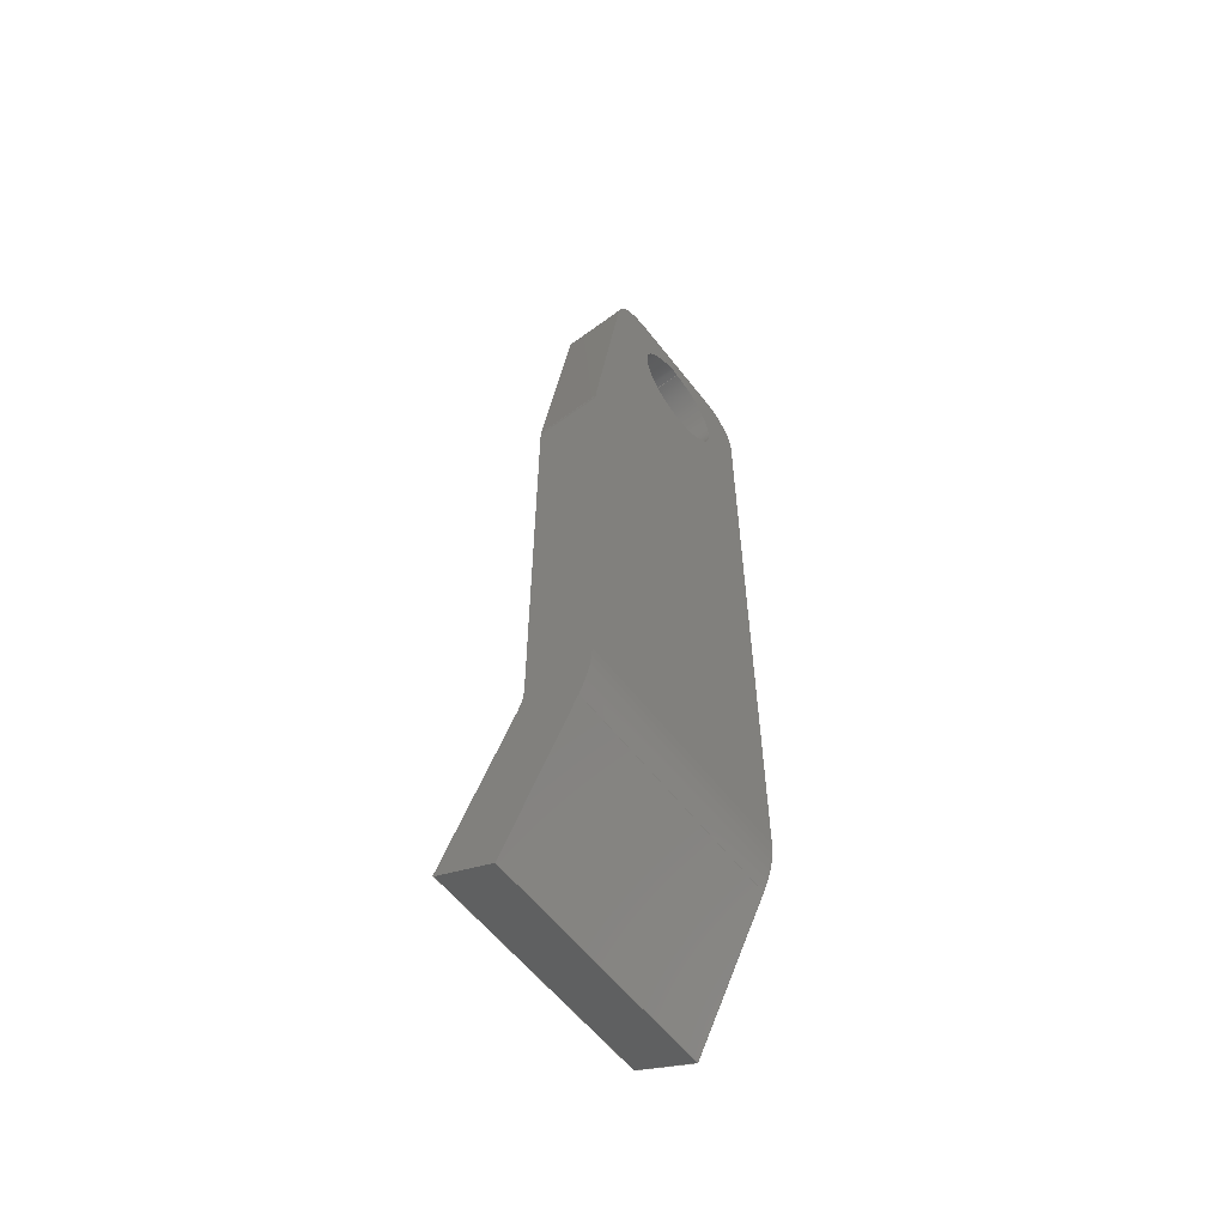
<metadata>
{"format":"step","ext":"stp","renderer":"f3d","projection":"perspective","resolution":1024,"background":"white","views":[{"elev":-58.0,"azim":37.3,"up":"+Y"}]}
</metadata>
<code>
ISO-10303-21;
DATA;
#1=PROPERTY_DEFINITION_REPRESENTATION(#5,#3);
#2=PROPERTY_DEFINITION_REPRESENTATION(#6,#4);
#3=REPRESENTATION('',(#7),#484);
#4=REPRESENTATION('',(#8),#484);
#5=PROPERTY_DEFINITION('pmi validation property','',#489);
#6=PROPERTY_DEFINITION('pmi validation property','',#489);
#7=VALUE_REPRESENTATION_ITEM('number of annotations',COUNT_MEASURE(0));
#8=VALUE_REPRESENTATION_ITEM('number of views',COUNT_MEASURE(0));
#9=SHAPE_REPRESENTATION_RELATIONSHIP('','',#292,#10);
#10=ADVANCED_BREP_SHAPE_REPRESENTATION('',(#290),#484);
#11=CYLINDRICAL_SURFACE('',#311,25.75);
#12=CYLINDRICAL_SURFACE('',#315,55);
#13=CYLINDRICAL_SURFACE('',#316,25);
#14=CYLINDRICAL_SURFACE('',#318,20);
#15=CYLINDRICAL_SURFACE('',#319,20);
#16=CYLINDRICAL_SURFACE('',#320,20);
#17=CIRCLE('',#295,25);
#18=CIRCLE('',#296,55);
#19=CIRCLE('',#298,25.75);
#20=CIRCLE('',#299,20);
#21=CIRCLE('',#300,20);
#22=CIRCLE('',#301,20);
#23=CIRCLE('',#303,25.75);
#24=CIRCLE('',#304,20);
#25=CIRCLE('',#305,20);
#26=CIRCLE('',#306,20);
#27=CIRCLE('',#308,55);
#28=CIRCLE('',#309,25);
#29=ORIENTED_EDGE('',*,*,#105,.T.);
#30=ORIENTED_EDGE('',*,*,#106,.T.);
#31=ORIENTED_EDGE('',*,*,#107,.F.);
#32=ORIENTED_EDGE('',*,*,#108,.F.);
#33=ORIENTED_EDGE('',*,*,#109,.T.);
#34=ORIENTED_EDGE('',*,*,#110,.F.);
#35=ORIENTED_EDGE('',*,*,#111,.F.);
#36=ORIENTED_EDGE('',*,*,#112,.T.);
#37=ORIENTED_EDGE('',*,*,#113,.T.);
#38=ORIENTED_EDGE('',*,*,#114,.T.);
#39=ORIENTED_EDGE('',*,*,#115,.T.);
#40=ORIENTED_EDGE('',*,*,#105,.F.);
#41=ORIENTED_EDGE('',*,*,#116,.T.);
#42=ORIENTED_EDGE('',*,*,#117,.F.);
#43=ORIENTED_EDGE('',*,*,#118,.T.);
#44=ORIENTED_EDGE('',*,*,#119,.F.);
#45=ORIENTED_EDGE('',*,*,#120,.T.);
#46=ORIENTED_EDGE('',*,*,#121,.F.);
#47=ORIENTED_EDGE('',*,*,#107,.T.);
#48=ORIENTED_EDGE('',*,*,#122,.T.);
#49=ORIENTED_EDGE('',*,*,#123,.F.);
#50=ORIENTED_EDGE('',*,*,#124,.T.);
#51=ORIENTED_EDGE('',*,*,#125,.T.);
#52=ORIENTED_EDGE('',*,*,#126,.T.);
#53=ORIENTED_EDGE('',*,*,#127,.T.);
#54=ORIENTED_EDGE('',*,*,#128,.F.);
#55=ORIENTED_EDGE('',*,*,#127,.F.);
#56=ORIENTED_EDGE('',*,*,#129,.T.);
#57=ORIENTED_EDGE('',*,*,#117,.T.);
#58=ORIENTED_EDGE('',*,*,#130,.T.);
#59=ORIENTED_EDGE('',*,*,#131,.T.);
#60=ORIENTED_EDGE('',*,*,#132,.T.);
#61=ORIENTED_EDGE('',*,*,#133,.F.);
#62=ORIENTED_EDGE('',*,*,#134,.F.);
#63=ORIENTED_EDGE('',*,*,#125,.F.);
#64=ORIENTED_EDGE('',*,*,#135,.T.);
#65=ORIENTED_EDGE('',*,*,#119,.T.);
#66=ORIENTED_EDGE('',*,*,#136,.T.);
#67=ORIENTED_EDGE('',*,*,#121,.T.);
#68=ORIENTED_EDGE('',*,*,#113,.F.);
#69=ORIENTED_EDGE('',*,*,#137,.F.);
#70=ORIENTED_EDGE('',*,*,#110,.T.);
#71=ORIENTED_EDGE('',*,*,#138,.T.);
#72=ORIENTED_EDGE('',*,*,#132,.F.);
#73=ORIENTED_EDGE('',*,*,#133,.T.);
#74=ORIENTED_EDGE('',*,*,#138,.F.);
#75=ORIENTED_EDGE('',*,*,#109,.F.);
#76=ORIENTED_EDGE('',*,*,#139,.T.);
#77=ORIENTED_EDGE('',*,*,#131,.F.);
#78=ORIENTED_EDGE('',*,*,#140,.F.);
#79=ORIENTED_EDGE('',*,*,#111,.T.);
#80=ORIENTED_EDGE('',*,*,#137,.T.);
#81=ORIENTED_EDGE('',*,*,#116,.F.);
#82=ORIENTED_EDGE('',*,*,#112,.F.);
#83=ORIENTED_EDGE('',*,*,#140,.T.);
#84=ORIENTED_EDGE('',*,*,#130,.F.);
#85=ORIENTED_EDGE('',*,*,#128,.T.);
#86=ORIENTED_EDGE('',*,*,#134,.T.);
#87=ORIENTED_EDGE('',*,*,#139,.F.);
#88=ORIENTED_EDGE('',*,*,#108,.T.);
#89=ORIENTED_EDGE('',*,*,#123,.T.);
#90=ORIENTED_EDGE('',*,*,#141,.T.);
#91=ORIENTED_EDGE('',*,*,#114,.F.);
#92=ORIENTED_EDGE('',*,*,#142,.T.);
#93=ORIENTED_EDGE('',*,*,#122,.F.);
#94=ORIENTED_EDGE('',*,*,#106,.F.);
#95=ORIENTED_EDGE('',*,*,#115,.F.);
#96=ORIENTED_EDGE('',*,*,#141,.F.);
#97=ORIENTED_EDGE('',*,*,#124,.F.);
#98=ORIENTED_EDGE('',*,*,#142,.F.);
#99=ORIENTED_EDGE('',*,*,#120,.F.);
#100=ORIENTED_EDGE('',*,*,#135,.F.);
#101=ORIENTED_EDGE('',*,*,#126,.F.);
#102=ORIENTED_EDGE('',*,*,#136,.F.);
#103=ORIENTED_EDGE('',*,*,#118,.F.);
#104=ORIENTED_EDGE('',*,*,#129,.F.);
#105=EDGE_CURVE('',#143,#144,#169,.T.);
#106=EDGE_CURVE('',#144,#145,#170,.F.);
#107=EDGE_CURVE('',#146,#145,#171,.T.);
#108=EDGE_CURVE('',#147,#146,#17,.F.);
#109=EDGE_CURVE('',#147,#148,#172,.T.);
#110=EDGE_CURVE('',#149,#148,#173,.T.);
#111=EDGE_CURVE('',#150,#149,#174,.F.);
#112=EDGE_CURVE('',#150,#143,#18,.T.);
#113=EDGE_CURVE('',#151,#151,#19,.T.);
#114=EDGE_CURVE('',#152,#153,#175,.T.);
#115=EDGE_CURVE('',#153,#144,#20,.F.);
#116=EDGE_CURVE('',#143,#154,#176,.T.);
#117=EDGE_CURVE('',#155,#154,#177,.T.);
#118=EDGE_CURVE('',#155,#156,#21,.F.);
#119=EDGE_CURVE('',#157,#156,#178,.T.);
#120=EDGE_CURVE('',#157,#152,#22,.F.);
#121=EDGE_CURVE('',#158,#158,#23,.T.);
#122=EDGE_CURVE('',#145,#159,#24,.T.);
#123=EDGE_CURVE('',#160,#159,#179,.T.);
#124=EDGE_CURVE('',#160,#161,#25,.T.);
#125=EDGE_CURVE('',#161,#162,#180,.T.);
#126=EDGE_CURVE('',#162,#163,#26,.T.);
#127=EDGE_CURVE('',#163,#164,#181,.T.);
#128=EDGE_CURVE('',#146,#164,#182,.T.);
#129=EDGE_CURVE('',#163,#155,#183,.T.);
#130=EDGE_CURVE('',#154,#165,#27,.T.);
#131=EDGE_CURVE('',#165,#166,#184,.F.);
#132=EDGE_CURVE('',#166,#167,#185,.T.);
#133=EDGE_CURVE('',#168,#167,#186,.T.);
#134=EDGE_CURVE('',#164,#168,#28,.T.);
#135=EDGE_CURVE('',#161,#157,#187,.T.);
#136=EDGE_CURVE('',#156,#162,#188,.F.);
#137=EDGE_CURVE('',#149,#166,#189,.F.);
#138=EDGE_CURVE('',#148,#167,#190,.T.);
#139=EDGE_CURVE('',#147,#168,#191,.T.);
#140=EDGE_CURVE('',#150,#165,#192,.F.);
#141=EDGE_CURVE('',#159,#153,#193,.T.);
#142=EDGE_CURVE('',#152,#160,#194,.F.);
#143=VERTEX_POINT('',#406);
#144=VERTEX_POINT('',#407);
#145=VERTEX_POINT('',#409);
#146=VERTEX_POINT('',#411);
#147=VERTEX_POINT('',#413);
#148=VERTEX_POINT('',#415);
#149=VERTEX_POINT('',#417);
#150=VERTEX_POINT('',#419);
#151=VERTEX_POINT('',#423);
#152=VERTEX_POINT('',#425);
#153=VERTEX_POINT('',#426);
#154=VERTEX_POINT('',#429);
#155=VERTEX_POINT('',#431);
#156=VERTEX_POINT('',#433);
#157=VERTEX_POINT('',#435);
#158=VERTEX_POINT('',#439);
#159=VERTEX_POINT('',#441);
#160=VERTEX_POINT('',#443);
#161=VERTEX_POINT('',#445);
#162=VERTEX_POINT('',#447);
#163=VERTEX_POINT('',#449);
#164=VERTEX_POINT('',#451);
#165=VERTEX_POINT('',#456);
#166=VERTEX_POINT('',#458);
#167=VERTEX_POINT('',#460);
#168=VERTEX_POINT('',#462);
#169=LINE('',#405,#195);
#170=LINE('',#408,#196);
#171=LINE('',#410,#197);
#172=LINE('',#414,#198);
#173=LINE('',#416,#199);
#174=LINE('',#418,#200);
#175=LINE('',#424,#201);
#176=LINE('',#428,#202);
#177=LINE('',#430,#203);
#178=LINE('',#434,#204);
#179=LINE('',#442,#205);
#180=LINE('',#446,#206);
#181=LINE('',#450,#207);
#182=LINE('',#452,#208);
#183=LINE('',#454,#209);
#184=LINE('',#457,#210);
#185=LINE('',#459,#211);
#186=LINE('',#461,#212);
#187=LINE('',#465,#213);
#188=LINE('',#466,#214);
#189=LINE('',#469,#215);
#190=LINE('',#470,#216);
#191=LINE('',#472,#217);
#192=LINE('',#474,#218);
#193=LINE('',#478,#219);
#194=LINE('',#479,#220);
#195=VECTOR('',#325,1000);
#196=VECTOR('',#326,1000);
#197=VECTOR('',#327,1000);
#198=VECTOR('',#330,1000);
#199=VECTOR('',#331,1000);
#200=VECTOR('',#332,1000);
#201=VECTOR('',#339,1000);
#202=VECTOR('',#342,1000);
#203=VECTOR('',#343,1000);
#204=VECTOR('',#346,1000);
#205=VECTOR('',#355,1000);
#206=VECTOR('',#358,1000);
#207=VECTOR('',#361,1000);
#208=VECTOR('',#362,1000);
#209=VECTOR('',#365,1000);
#210=VECTOR('',#368,1000);
#211=VECTOR('',#369,1000);
#212=VECTOR('',#370,1000);
#213=VECTOR('',#375,1000);
#214=VECTOR('',#376,1000);
#215=VECTOR('',#381,1000);
#216=VECTOR('',#382,1000);
#217=VECTOR('',#385,1000);
#218=VECTOR('',#388,1000);
#219=VECTOR('',#395,1000);
#220=VECTOR('',#396,1000);
#221=EDGE_LOOP('',(#29,#30,#31,#32,#33,#34,#35,#36));
#222=EDGE_LOOP('',(#37));
#223=EDGE_LOOP('',(#38,#39,#40,#41,#42,#43,#44,#45));
#224=EDGE_LOOP('',(#46));
#225=EDGE_LOOP('',(#47,#48,#49,#50,#51,#52,#53,#54));
#226=EDGE_LOOP('',(#55,#56,#57,#58,#59,#60,#61,#62));
#227=EDGE_LOOP('',(#63,#64,#65,#66));
#228=EDGE_LOOP('',(#67));
#229=EDGE_LOOP('',(#68));
#230=EDGE_LOOP('',(#69,#70,#71,#72));
#231=EDGE_LOOP('',(#73,#74,#75,#76));
#232=EDGE_LOOP('',(#77,#78,#79,#80));
#233=EDGE_LOOP('',(#81,#82,#83,#84));
#234=EDGE_LOOP('',(#85,#86,#87,#88));
#235=EDGE_LOOP('',(#89,#90,#91,#92));
#236=EDGE_LOOP('',(#93,#94,#95,#96));
#237=EDGE_LOOP('',(#97,#98,#99,#100));
#238=EDGE_LOOP('',(#101,#102,#103,#104));
#239=FACE_BOUND('',#221,.T.);
#240=FACE_BOUND('',#222,.T.);
#241=FACE_BOUND('',#223,.T.);
#242=FACE_BOUND('',#224,.T.);
#243=FACE_BOUND('',#225,.T.);
#244=FACE_BOUND('',#226,.T.);
#245=FACE_BOUND('',#227,.T.);
#246=FACE_BOUND('',#228,.T.);
#247=FACE_BOUND('',#229,.T.);
#248=FACE_BOUND('',#230,.T.);
#249=FACE_BOUND('',#231,.T.);
#250=FACE_BOUND('',#232,.T.);
#251=FACE_BOUND('',#233,.T.);
#252=FACE_BOUND('',#234,.T.);
#253=FACE_BOUND('',#235,.T.);
#254=FACE_BOUND('',#236,.T.);
#255=FACE_BOUND('',#237,.T.);
#256=FACE_BOUND('',#238,.T.);
#257=PLANE('',#294);
#258=PLANE('',#297);
#259=PLANE('',#302);
#260=PLANE('',#307);
#261=PLANE('',#310);
#262=PLANE('',#312);
#263=PLANE('',#313);
#264=PLANE('',#314);
#265=PLANE('',#317);
#266=ADVANCED_FACE('',(#239),#257,.F.);
#267=ADVANCED_FACE('',(#240,#241),#258,.F.);
#268=ADVANCED_FACE('',(#242,#243),#259,.T.);
#269=ADVANCED_FACE('',(#244),#260,.F.);
#270=ADVANCED_FACE('',(#245),#261,.F.);
#271=ADVANCED_FACE('',(#246,#247),#11,.F.);
#272=ADVANCED_FACE('',(#248),#262,.T.);
#273=ADVANCED_FACE('',(#249),#263,.F.);
#274=ADVANCED_FACE('',(#250),#264,.T.);
#275=ADVANCED_FACE('',(#251),#12,.T.);
#276=ADVANCED_FACE('',(#252),#13,.F.);
#277=ADVANCED_FACE('',(#253),#265,.T.);
#278=ADVANCED_FACE('',(#254),#14,.T.);
#279=ADVANCED_FACE('',(#255),#15,.T.);
#280=ADVANCED_FACE('',(#256),#16,.T.);
#281=CLOSED_SHELL('',(#266,#267,#268,#269,#270,#271,#272,#273,#274,#275,
#276,#277,#278,#279,#280));
#282=STYLED_ITEM('',(#283),#290);
#283=PRESENTATION_STYLE_ASSIGNMENT((#284));
#284=SURFACE_STYLE_USAGE(.BOTH.,#285);
#285=SURFACE_SIDE_STYLE('',(#286));
#286=SURFACE_STYLE_FILL_AREA(#287);
#287=FILL_AREA_STYLE('',(#288));
#288=FILL_AREA_STYLE_COLOUR('',#289);
#289=COLOUR_RGB('',0.7,0.7,0.73);
#290=MANIFOLD_SOLID_BREP('',#281);
#291=SHAPE_DEFINITION_REPRESENTATION(#489,#292);
#292=SHAPE_REPRESENTATION('0018226',(#293),#484);
#293=AXIS2_PLACEMENT_3D('',#403,#321,#322);
#294=AXIS2_PLACEMENT_3D('',#404,#323,#324);
#295=AXIS2_PLACEMENT_3D('',#412,#328,#329);
#296=AXIS2_PLACEMENT_3D('',#420,#333,#334);
#297=AXIS2_PLACEMENT_3D('',#421,#335,#336);
#298=AXIS2_PLACEMENT_3D('',#422,#337,#338);
#299=AXIS2_PLACEMENT_3D('',#427,#340,#341);
#300=AXIS2_PLACEMENT_3D('',#432,#344,#345);
#301=AXIS2_PLACEMENT_3D('',#436,#347,#348);
#302=AXIS2_PLACEMENT_3D('',#437,#349,#350);
#303=AXIS2_PLACEMENT_3D('',#438,#351,#352);
#304=AXIS2_PLACEMENT_3D('',#440,#353,#354);
#305=AXIS2_PLACEMENT_3D('',#444,#356,#357);
#306=AXIS2_PLACEMENT_3D('',#448,#359,#360);
#307=AXIS2_PLACEMENT_3D('',#453,#363,#364);
#308=AXIS2_PLACEMENT_3D('',#455,#366,#367);
#309=AXIS2_PLACEMENT_3D('',#463,#371,#372);
#310=AXIS2_PLACEMENT_3D('',#464,#373,#374);
#311=AXIS2_PLACEMENT_3D('',#467,#377,#378);
#312=AXIS2_PLACEMENT_3D('',#468,#379,#380);
#313=AXIS2_PLACEMENT_3D('',#471,#383,#384);
#314=AXIS2_PLACEMENT_3D('',#473,#386,#387);
#315=AXIS2_PLACEMENT_3D('',#475,#389,#390);
#316=AXIS2_PLACEMENT_3D('',#476,#391,#392);
#317=AXIS2_PLACEMENT_3D('',#477,#393,#394);
#318=AXIS2_PLACEMENT_3D('',#480,#397,#398);
#319=AXIS2_PLACEMENT_3D('',#481,#399,#400);
#320=AXIS2_PLACEMENT_3D('',#482,#401,#402);
#321=DIRECTION('',(0,0,1));
#322=DIRECTION('',(1,0,0));
#323=DIRECTION('',(0,0,-1));
#324=DIRECTION('',(-1,0,0));
#325=DIRECTION('',(6.123e-17,1,0));
#326=DIRECTION('',(1,-6.123e-17,0));
#327=DIRECTION('',(6.123e-17,1,0));
#328=DIRECTION('',(0,0,-1));
#329=DIRECTION('',(-1,0,0));
#330=DIRECTION('',(-0.4375,-0.8992,0));
#331=DIRECTION('',(-0.8992,0.4375,0));
#332=DIRECTION('',(0.4375,0.8992,0));
#333=DIRECTION('',(0,0,1));
#334=DIRECTION('',(-1,6.123e-17,0));
#335=DIRECTION('',(-1,6.123e-17,0));
#336=DIRECTION('',(-6.123e-17,-1,0));
#337=DIRECTION('',(-1,6.123e-17,0));
#338=DIRECTION('',(6.123e-17,1,0));
#339=DIRECTION('',(-6.061e-17,-0.9899,0.1414));
#340=DIRECTION('',(-1,6.123e-17,0));
#341=DIRECTION('',(-6.123e-17,-1,0));
#342=DIRECTION('',(0,0,-1));
#343=DIRECTION('',(-6.123e-17,-1,0));
#344=DIRECTION('',(-1,6.123e-17,0));
#345=DIRECTION('',(-6.123e-17,-1,0));
#346=DIRECTION('',(0,0,-1));
#347=DIRECTION('',(-1,6.123e-17,0));
#348=DIRECTION('',(-6.123e-17,-1,0));
#349=DIRECTION('',(-1,6.123e-17,0));
#350=DIRECTION('',(-6.123e-17,-1,0));
#351=DIRECTION('',(-1,6.123e-17,0));
#352=DIRECTION('',(6.123e-17,1,0));
#353=DIRECTION('',(-1,6.123e-17,0));
#354=DIRECTION('',(-6.123e-17,-1,0));
#355=DIRECTION('',(-6.061e-17,-0.9899,0.1414));
#356=DIRECTION('',(-1,6.123e-17,0));
#357=DIRECTION('',(-6.123e-17,-1,0));
#358=DIRECTION('',(0,0,-1));
#359=DIRECTION('',(-1,6.123e-17,0));
#360=DIRECTION('',(-6.123e-17,-1,0));
#361=DIRECTION('',(-6.123e-17,-1,0));
#362=DIRECTION('',(0,0,-1));
#363=DIRECTION('',(0,0,1));
#364=DIRECTION('',(1,0,0));
#365=DIRECTION('',(1,0,0));
#366=DIRECTION('',(0,0,-1));
#367=DIRECTION('',(-1,6.123e-17,0));
#368=DIRECTION('',(0.4375,0.8992,0));
#369=DIRECTION('',(-0.8992,0.4375,0));
#370=DIRECTION('',(-0.4375,-0.8992,0));
#371=DIRECTION('',(0,0,-1));
#372=DIRECTION('',(-1,0,0));
#373=DIRECTION('',(0,-1,0));
#374=DIRECTION('',(0,0,-1));
#375=DIRECTION('',(1,0,-8.747e-18));
#376=DIRECTION('',(1,0,0));
#377=DIRECTION('',(1,-6.123e-17,0));
#378=DIRECTION('',(6.123e-17,1,0));
#379=DIRECTION('',(-0.4375,-0.8992,0));
#380=DIRECTION('',(0,0,-1));
#381=DIRECTION('',(0,0,1));
#382=DIRECTION('',(0,0,-1));
#383=DIRECTION('',(0.8992,-0.4375,0));
#384=DIRECTION('',(0.4375,0.8992,0));
#385=DIRECTION('',(0,0,-1));
#386=DIRECTION('',(0.8992,-0.4375,0));
#387=DIRECTION('',(0.4375,0.8992,0));
#388=DIRECTION('',(0,0,1));
#389=DIRECTION('',(0,0,-1));
#390=DIRECTION('',(-1,6.123e-17,0));
#391=DIRECTION('',(0,0,-1));
#392=DIRECTION('',(-1,6.123e-17,0));
#393=DIRECTION('',(8.659e-18,0.1414,0.9899));
#394=DIRECTION('',(0,-0.9899,0.1414));
#395=DIRECTION('',(1,-6.123e-17,0));
#396=DIRECTION('',(1,-1.926e-34,-8.747e-18));
#397=DIRECTION('',(-1,6.123e-17,0));
#398=DIRECTION('',(-6.123e-17,-1,0));
#399=DIRECTION('',(-1,0,8.747e-18));
#400=DIRECTION('',(8.747e-18,0,1));
#401=DIRECTION('',(1,0,0));
#402=DIRECTION('',(0,0,-1));
#403=CARTESIAN_POINT('',(0,0,0));
#404=CARTESIAN_POINT('',(-30,-172.5,55));
#405=CARTESIAN_POINT('',(-1.056e-14,-172.5,55));
#406=CARTESIAN_POINT('',(-1.021e-14,-166.7,55));
#407=CARTESIAN_POINT('',(1.903e-15,31.08,55));
#408=CARTESIAN_POINT('',(-30,31.08,55));
#409=CARTESIAN_POINT('',(-30,31.08,55));
#410=CARTESIAN_POINT('',(-30,-172.5,55));
#411=CARTESIAN_POINT('',(-30,-166.7,55));
#412=CARTESIAN_POINT('',(-55,-166.7,55));
#413=CARTESIAN_POINT('',(-32.52,-177.7,55));
#414=CARTESIAN_POINT('',(-30,-172.5,55));
#415=CARTESIAN_POINT('',(-65,-244.4,55));
#416=CARTESIAN_POINT('',(-65,-244.4,55));
#417=CARTESIAN_POINT('',(-38.02,-257.6,55));
#418=CARTESIAN_POINT('',(-3.023,-185.6,55));
#419=CARTESIAN_POINT('',(-5.543,-190.8,55));
#420=CARTESIAN_POINT('',(-55,-166.7,55));
#421=CARTESIAN_POINT('',(0,0,0));
#422=CARTESIAN_POINT('',(8.419e-15,137.5,-10));
#423=CARTESIAN_POINT('',(9.996e-15,163.2,-10));
#424=CARTESIAN_POINT('',(1.056e-14,172.5,35));
#425=CARTESIAN_POINT('',(9.511e-15,155.3,37.45));
#426=CARTESIAN_POINT('',(2.076e-15,33.91,54.8));
#427=CARTESIAN_POINT('',(3.469e-15,31.08,35));
#428=CARTESIAN_POINT('',(-1.388e-14,-166.7,55));
#429=CARTESIAN_POINT('',(-1.021e-14,-166.7,-55));
#430=CARTESIAN_POINT('',(-1.056e-14,-172.5,-55));
#431=CARTESIAN_POINT('',(9.338e-15,152.5,-55));
#432=CARTESIAN_POINT('',(1.041e-14,152.5,-35));
#433=CARTESIAN_POINT('',(1.056e-14,172.5,-35));
#434=CARTESIAN_POINT('',(1.056e-14,172.5,55));
#435=CARTESIAN_POINT('',(1.056e-14,172.5,17.65));
#436=CARTESIAN_POINT('',(1.041e-14,152.5,17.65));
#437=CARTESIAN_POINT('',(-30,0,0));
#438=CARTESIAN_POINT('',(-30,137.5,-10));
#439=CARTESIAN_POINT('',(-30,163.2,-10));
#440=CARTESIAN_POINT('',(-30,31.08,35));
#441=CARTESIAN_POINT('',(-30,33.91,54.8));
#442=CARTESIAN_POINT('',(-30,172.5,35));
#443=CARTESIAN_POINT('',(-30,155.3,37.45));
#444=CARTESIAN_POINT('',(-30,152.5,17.65));
#445=CARTESIAN_POINT('',(-30,172.5,17.65));
#446=CARTESIAN_POINT('',(-30,172.5,55));
#447=CARTESIAN_POINT('',(-30,172.5,-35));
#448=CARTESIAN_POINT('',(-30,152.5,-35));
#449=CARTESIAN_POINT('',(-30,152.5,-55));
#450=CARTESIAN_POINT('',(-30,-172.5,-55));
#451=CARTESIAN_POINT('',(-30,-166.7,-55));
#452=CARTESIAN_POINT('',(-30,-166.7,55));
#453=CARTESIAN_POINT('',(-30,-172.5,-55));
#454=CARTESIAN_POINT('',(-30,152.5,-55));
#455=CARTESIAN_POINT('',(-55,-166.7,-55));
#456=CARTESIAN_POINT('',(-5.543,-190.8,-55));
#457=CARTESIAN_POINT('',(-3.023,-185.6,-55));
#458=CARTESIAN_POINT('',(-38.02,-257.6,-55));
#459=CARTESIAN_POINT('',(-65,-244.4,-55));
#460=CARTESIAN_POINT('',(-65,-244.4,-55));
#461=CARTESIAN_POINT('',(-30,-172.5,-55));
#462=CARTESIAN_POINT('',(-32.52,-177.7,-55));
#463=CARTESIAN_POINT('',(-55,-166.7,-55));
#464=CARTESIAN_POINT('',(-30,172.5,55));
#465=CARTESIAN_POINT('',(1.041e-14,172.5,17.65));
#466=CARTESIAN_POINT('',(-30,172.5,-35));
#467=CARTESIAN_POINT('',(-30,137.5,-10));
#468=CARTESIAN_POINT('',(-65,-244.4,55));
#469=CARTESIAN_POINT('',(-38.02,-257.6,55));
#470=CARTESIAN_POINT('',(-65,-244.4,55));
#471=CARTESIAN_POINT('',(-30,-172.5,55));
#472=CARTESIAN_POINT('',(-32.52,-177.7,55));
#473=CARTESIAN_POINT('',(-3.023,-185.6,55));
#474=CARTESIAN_POINT('',(-5.543,-190.8,55));
#475=CARTESIAN_POINT('',(-55,-166.7,55));
#476=CARTESIAN_POINT('',(-55,-166.7,55));
#477=CARTESIAN_POINT('',(-30,172.5,35));
#478=CARTESIAN_POINT('',(3.643e-15,33.91,54.8));
#479=CARTESIAN_POINT('',(-30,155.3,37.45));
#480=CARTESIAN_POINT('',(-30,31.08,35));
#481=CARTESIAN_POINT('',(-30,152.5,17.65));
#482=CARTESIAN_POINT('',(-30,152.5,-35));
#483=MECHANICAL_DESIGN_GEOMETRIC_PRESENTATION_REPRESENTATION('',(#282),
#484);
#484=(
GEOMETRIC_REPRESENTATION_CONTEXT(3)
GLOBAL_UNCERTAINTY_ASSIGNED_CONTEXT((#485))
GLOBAL_UNIT_ASSIGNED_CONTEXT((#488,#487,#486))
REPRESENTATION_CONTEXT('0018226','TOP_LEVEL_ASSEMBLY_PART')
);
#485=UNCERTAINTY_MEASURE_WITH_UNIT(LENGTH_MEASURE(0.005),#488,
'DISTANCE_ACCURACY_VALUE','Maximum Tolerance applied to model');
#486=(
NAMED_UNIT(*)
SI_UNIT($,.STERADIAN.)
SOLID_ANGLE_UNIT()
);
#487=(
NAMED_UNIT(*)
PLANE_ANGLE_UNIT()
SI_UNIT($,.RADIAN.)
);
#488=(
LENGTH_UNIT()
NAMED_UNIT(*)
SI_UNIT(.MILLI.,.METRE.)
);
#489=PRODUCT_DEFINITION_SHAPE('','',#490);
#490=PRODUCT_DEFINITION('','',#492,#491);
#491=PRODUCT_DEFINITION_CONTEXT('',#498,'design');
#492=PRODUCT_DEFINITION_FORMATION_WITH_SPECIFIED_SOURCE('','',#494,
 .NOT_KNOWN.);
#493=PRODUCT_RELATED_PRODUCT_CATEGORY('','',(#494));
#494=PRODUCT('0018226','0018226','0018226',(#496));
#495=PRODUCT_CATEGORY('','');
#496=PRODUCT_CONTEXT('',#498,'mechanical');
#497=APPLICATION_PROTOCOL_DEFINITION('international standard',
'automotive_design',2010,#498);
#498=APPLICATION_CONTEXT(
'core data for automotive mechanical design processes');
ENDSEC;
END-ISO-10303-21;

</code>
